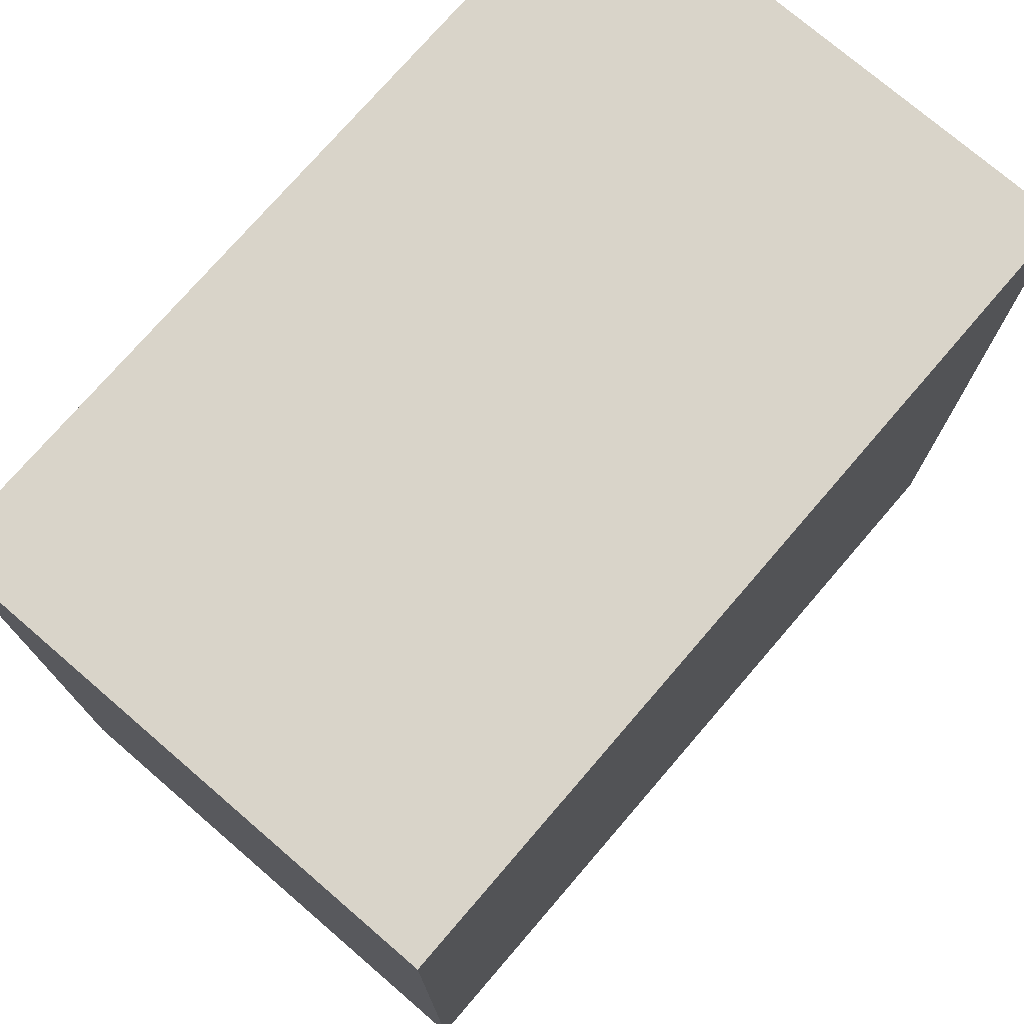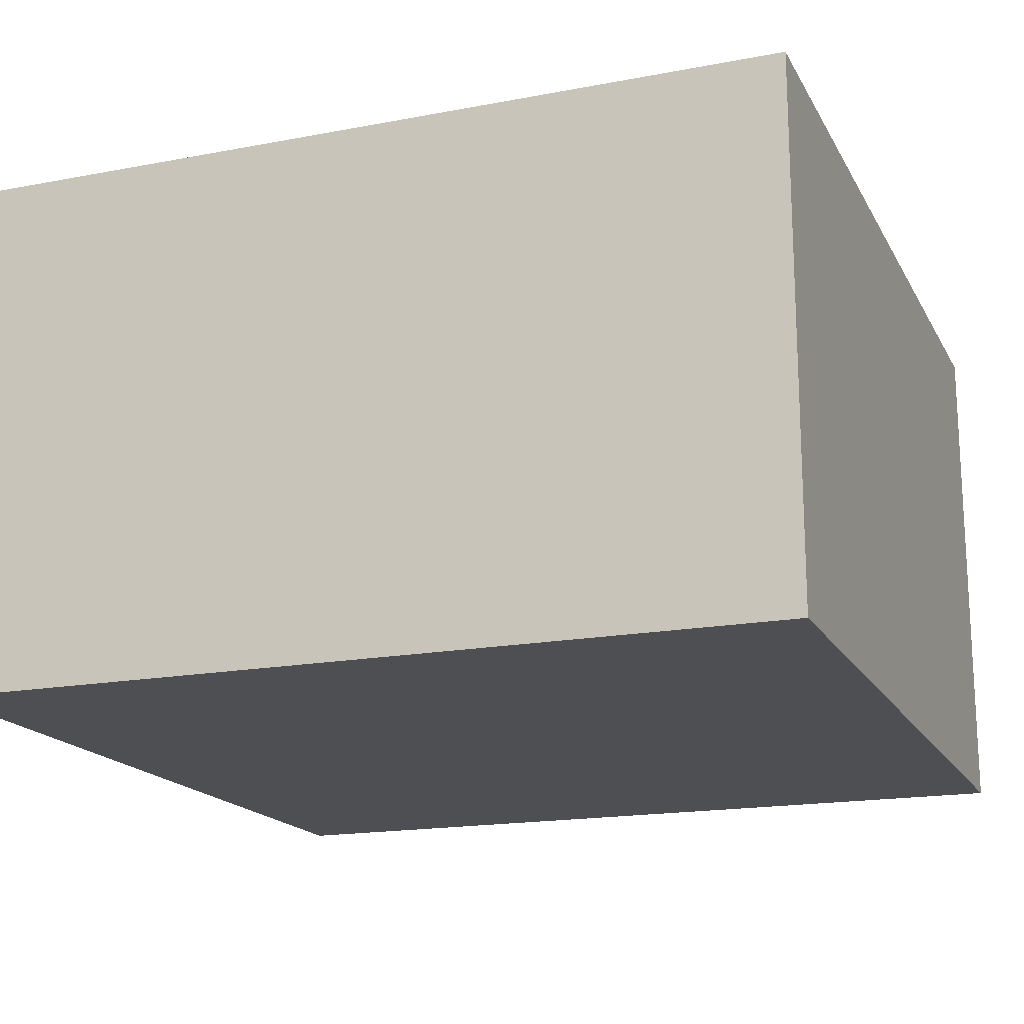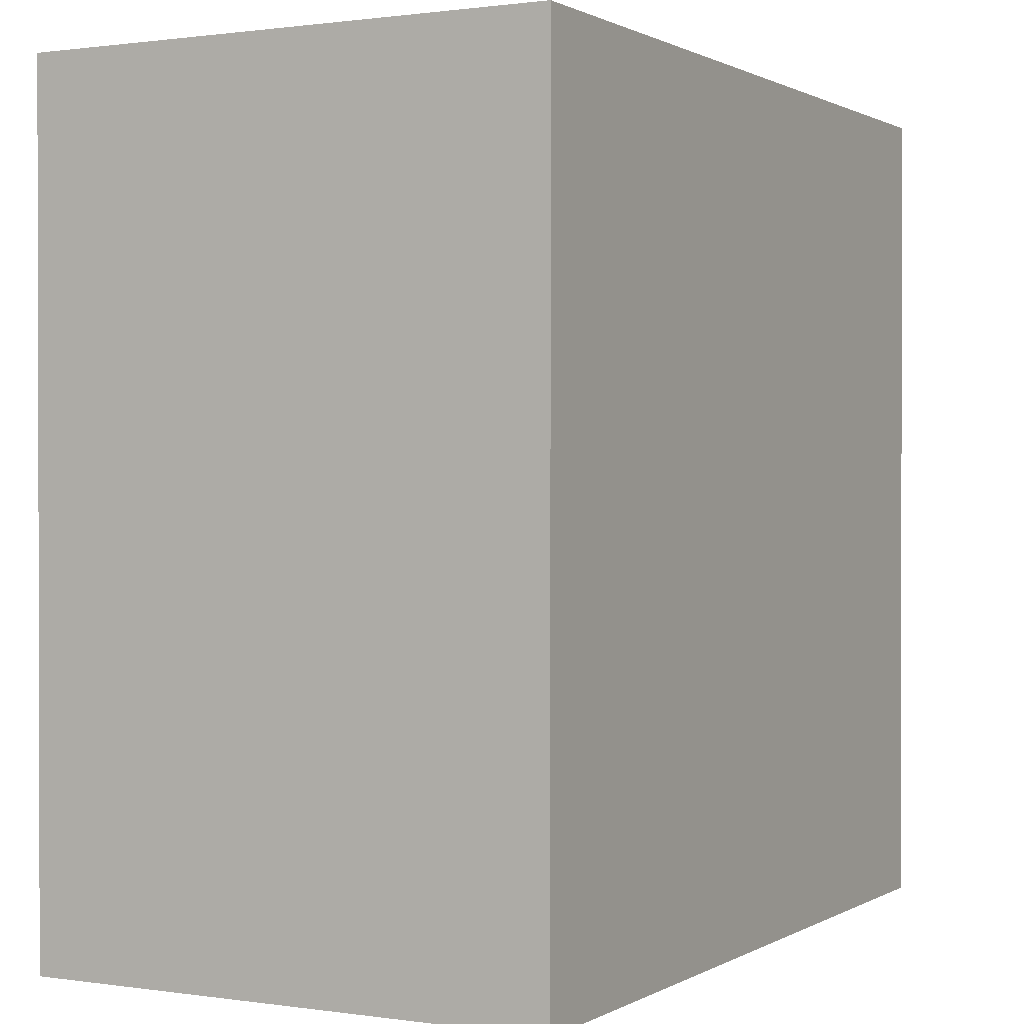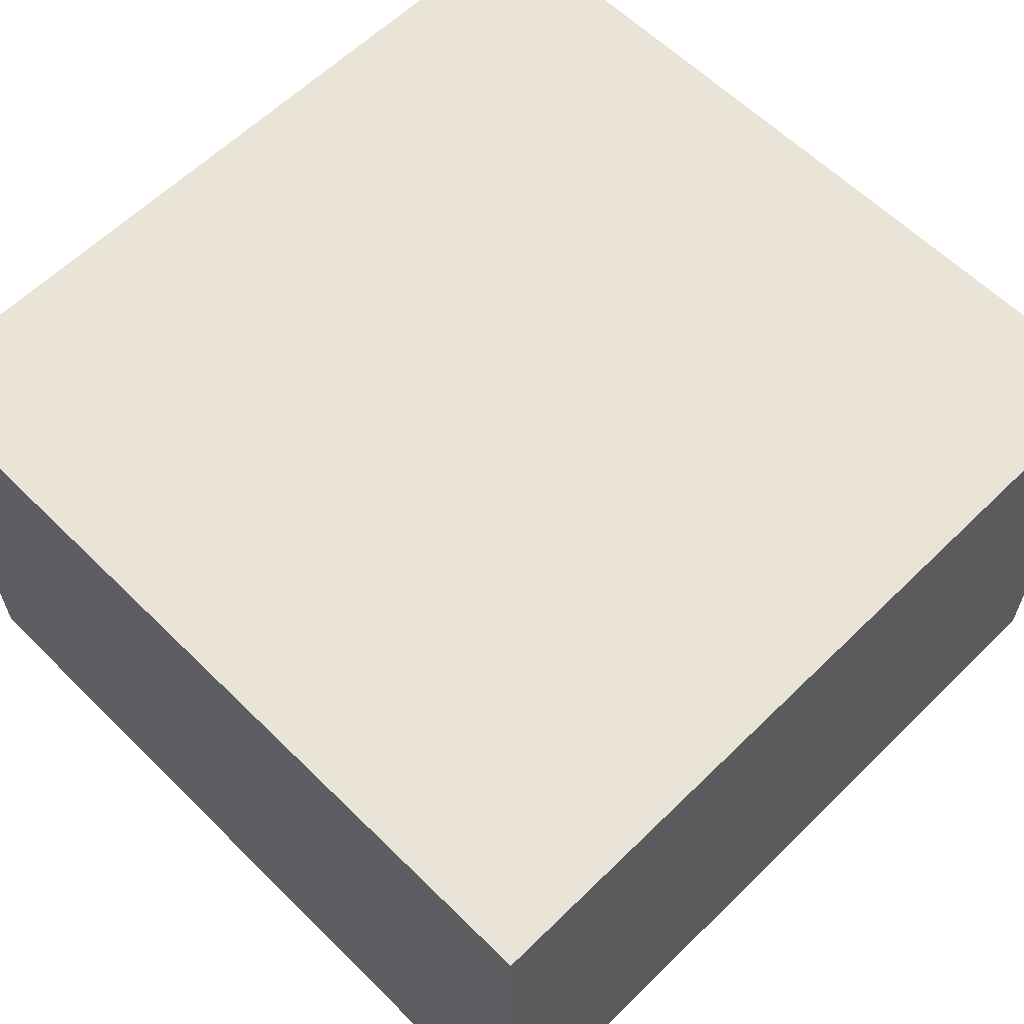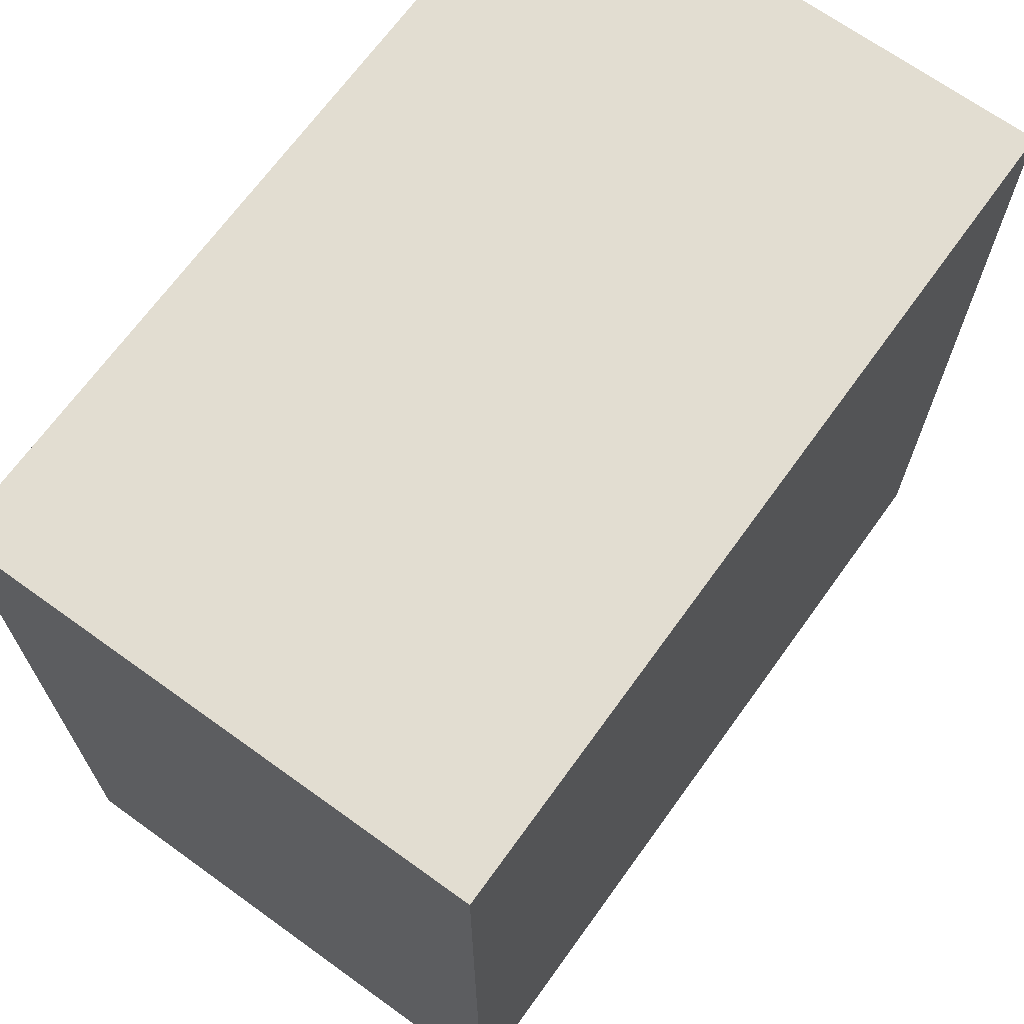
<metadata>
{"format":"obj","ext":"obj","renderer":"f3d","projection":"perspective","resolution":1024,"background":"white","views":[{"elev":74.9,"azim":-49.3,"up":"+Z"},{"elev":-17.5,"azim":20.6,"up":"+Y"},{"elev":0.8,"azim":118.4,"up":"+Z"},{"elev":60.9,"azim":-44.9,"up":"+Y"},{"elev":68.5,"azim":125.8,"up":"+Z"}]}
</metadata>
<code>
g prototype-fullmountain-2
v -20 0 20
v -20 0 -20
v -20 5 20
v -20 5 -20
v -20 16 20
v -20 16 -20
v -20 21 20
v -20 21 -20
v -20 25 20
v -20 25 -20
v 20 0 20
v 20 0 -20
v 20 5 20
v 20 5 -20
v 20 16 20
v 20 16 -20
v 20 21 20
v 20 21 -20
v 20 25 20
v 20 25 -20
v -20 0 20
v -20 5 20
v -20 16 20
v -20 21 20
v -20 25 20
v 20 0 20
v 20 5 20
v 20 16 20
v 20 21 20
v 20 25 20
v -20 0 -20
v -20 5 -20
v -20 16 -20
v -20 21 -20
v -20 25 -20
v 20 0 -20
v 20 5 -20
v 20 16 -20
v 20 21 -20
v 20 25 -20
v -20 0 20
v 20 0 20
v -20 0 -20
v 20 0 -20
v -20 25 20
v 20 25 20
v -17 25 18
v -13 25 18
v -5 25 18
v -3 25 18
v 8 25 18
v 9 25 18
v 10 25 18
v -17 25 17
v -14 25 17
v -6 25 17
v -5 25 17
v -4 25 17
v -3 25 17
v -2 25 17
v 8 25 17
v 9 25 17
v -14 25 16
v -13 25 16
v -6 25 16
v -5 25 16
v -4 25 16
v -3 25 16
v -2 25 16
v 7 25 16
v 8 25 16
v 9 25 16
v 10 25 16
v 15 25 16
v 16 25 16
v -12 25 15
v -10 25 15
v 8 25 15
v 9 25 15
v 16 25 15
v 17 25 15
v -12 25 14
v -10 25 14
v -9 25 14
v 15 25 14
v 17 25 14
v -12 25 13
v -10 25 13
v -9 25 13
v 6 25 13
v 7 25 13
v 8 25 13
v -6 25 12
v -5 25 12
v -4 25 12
v 7 25 12
v 8 25 12
v 14 25 12
v 15 25 12
v 16 25 12
v -4 25 11
v -3 25 11
v 5 25 11
v 6 25 11
v -5 25 10
v -4 25 10
v -3 25 10
v 6 25 10
v 8 25 10
v -15 25 9
v -13 25 9
v -6 25 9
v -4 25 9
v 13 25 9
v 14 25 9
v -15 25 8
v -14 25 8
v -13 25 8
v -12 25 8
v 6 25 8
v 8 25 8
v 14 25 8
v 15 25 8
v 16 25 8
v -14 25 7
v -13 25 7
v -12 25 7
v -11 25 7
v -6 25 7
v -4 25 7
v -3 25 7
v 3 25 7
v 5 25 7
v 8 25 7
v 9 25 7
v 13 25 7
v 14 25 7
v -15 25 6
v -14 25 6
v -7 25 6
v -6 25 6
v -4 25 6
v -3 25 6
v -1 25 6
v 3 25 6
v 4 25 6
v 6 25 6
v 9 25 6
v 10 25 6
v -14 25 5
v -13 25 5
v -11 25 5
v -9 25 5
v -7 25 5
v -1 25 5
v 2 25 5
v 3 25 5
v 4 25 5
v 6 25 5
v 10 25 5
v 11 25 5
v -10 25 4
v -9 25 4
v -8 25 4
v -7 25 4
v -1 25 4
v 1 25 4
v 2 25 4
v 3 25 4
v 9 25 4
v 10 25 4
v 11 25 4
v 12 25 4
v -11 25 3
v -10 25 3
v -9 25 3
v -8 25 3
v 1 25 3
v 3 25 3
v 4 25 3
v 10 25 3
v 12 25 3
v 13 25 3
v 14 25 3
v -12 25 2
v -11 25 2
v -10 25 2
v -9 25 2
v 2 25 2
v 3 25 2
v 4 25 2
v 5 25 2
v -11 25 1
v -10 25 1
v 2 25 1
v 3 25 1
v 4 25 1
v 5 25 1
v -12 25 -0
v -11 25 -0
v 2 25 -0
v 4 25 -0
v 11 25 -0
v 12 25 -0
v -7 25 -1
v -5 25 -1
v -3 25 -1
v -2 25 -1
v -1 25 -1
v 12 25 -1
v 13 25 -1
v 14 25 -1
v 15 25 -1
v -14 25 -2
v -13 25 -2
v -7 25 -2
v -6 25 -2
v -5 25 -2
v -3 25 -2
v -2 25 -2
v -1 25 -2
v 1 25 -2
v 7 25 -2
v 8 25 -2
v 11 25 -2
v 12 25 -2
v 13 25 -2
v 14 25 -2
v -7 25 -3
v -6 25 -3
v -5 25 -3
v -3 25 -3
v -2 25 -3
v 0 25 -3
v 1 25 -3
v 2 25 -3
v 8 25 -3
v 9 25 -3
v 12 25 -3
v 14 25 -3
v 15 25 -3
v -3 25 -4
v -2 25 -4
v 0 25 -4
v 2 25 -4
v 3 25 -4
v 7 25 -4
v 8 25 -4
v 9 25 -4
v 12 25 -4
v -14 25 -5
v -13 25 -5
v 2 25 -5
v 3 25 -5
v 5 25 -5
v 7 25 -5
v 8 25 -5
v 9 25 -5
v 10 25 -5
v 12 25 -5
v 13 25 -5
v 3 25 -6
v 5 25 -6
v 6 25 -6
v 7 25 -6
v 10 25 -6
v 12 25 -6
v 13 25 -6
v 2 25 -7
v 3 25 -7
v 5 25 -7
v 6 25 -7
v 7 25 -7
v -7 25 -8
v -6 25 -8
v -5 25 -8
v -4 25 -8
v 6 25 -8
v 7 25 -8
v 9 25 -8
v -14 25 -9
v -12 25 -9
v -7 25 -9
v -6 25 -9
v -5 25 -9
v -4 25 -9
v 1 25 -9
v 2 25 -9
v 3 25 -9
v 4 25 -9
v 7 25 -9
v 9 25 -9
v 11 25 -9
v -14 25 -10
v -13 25 -10
v -6 25 -10
v -5 25 -10
v 1 25 -10
v 2 25 -10
v 4 25 -10
v 9 25 -10
v 10 25 -10
v 11 25 -10
v 14 25 -10
v -14 25 -11
v -13 25 -11
v 10 25 -11
v 14 25 -11
v -15 25 -12
v -14 25 -12
v -13 25 -12
v -12 25 -12
v -15 25 -13
v -14 25 -13
v -13 25 -13
v 8 25 -13
v 12 25 -13
v -14 25 -14
v -13 25 -14
v 8 25 -14
v 11 25 -14
v -4 25 -15
v -2 25 -15
v -1 25 -15
v 11 25 -15
v 12 25 -15
v -4 25 -16
v -3 25 -16
v -2 25 -16
v -1 25 -16
v 17 25 -17
v 18 25 -17
v -3 25 -18
v -2 25 -18
v 17 25 -18
v 18 25 -18
v -20 25 -20
v 20 25 -20
f 3 2 1
f 4 2 3
f 5 4 3
f 6 4 5
f 7 6 5
f 8 6 7
f 9 8 7
f 10 8 9
f 11 12 13
f 13 12 14
f 13 14 15
f 15 14 16
f 15 16 17
f 17 16 18
f 17 18 19
f 19 18 20
f 26 22 21
f 27 23 22
f 27 22 26
f 28 24 23
f 28 23 27
f 29 25 24
f 29 24 28
f 30 25 29
f 31 32 36
f 32 33 37
f 36 32 37
f 33 34 38
f 37 33 38
f 34 35 39
f 38 34 39
f 39 35 40
f 43 42 41
f 44 42 43
f 45 46 47
f 47 46 48
f 48 46 49
f 49 46 50
f 50 46 51
f 51 46 52
f 52 46 53
f 45 47 54
f 47 48 54
f 54 48 55
f 48 49 56
f 49 50 57
f 56 49 57
f 57 50 58
f 50 51 59
f 58 50 59
f 59 51 60
f 51 52 61
f 60 51 61
f 52 53 62
f 61 52 62
f 55 48 63
f 54 55 63
f 48 56 64
f 63 48 64
f 56 57 65
f 64 56 65
f 57 58 66
f 65 57 66
f 58 59 67
f 66 58 67
f 59 60 68
f 67 59 68
f 60 61 69
f 68 60 69
f 69 61 70
f 61 62 71
f 70 61 71
f 62 53 72
f 71 62 72
f 53 46 73
f 72 53 73
f 73 46 74
f 74 46 75
f 67 68 76
f 64 65 76
f 66 67 76
f 69 70 76
f 63 64 76
f 68 69 76
f 65 66 76
f 76 70 77
f 71 72 78
f 70 71 78
f 73 74 79
f 78 72 79
f 72 73 79
f 75 46 80
f 74 75 80
f 80 46 81
f 76 77 82
f 63 76 82
f 77 70 83
f 82 77 83
f 83 70 84
f 79 74 85
f 78 79 85
f 80 81 85
f 74 80 85
f 81 46 86
f 85 81 86
f 63 82 87
f 82 83 87
f 83 84 88
f 87 83 88
f 84 70 89
f 88 84 89
f 89 70 90
f 70 78 91
f 90 70 91
f 78 85 92
f 91 78 92
f 85 86 92
f 87 88 93
f 89 90 93
f 88 89 93
f 93 90 94
f 94 90 95
f 90 91 96
f 91 92 96
f 92 86 97
f 96 92 97
f 97 86 98
f 98 86 99
f 99 86 100
f 95 90 101
f 94 95 101
f 101 90 102
f 102 90 103
f 90 96 104
f 103 90 104
f 96 97 104
f 93 94 105
f 101 102 105
f 94 101 105
f 105 102 106
f 102 103 107
f 106 102 107
f 104 97 108
f 103 104 108
f 97 98 109
f 108 97 109
f 54 63 110
f 63 87 110
f 87 93 110
f 110 93 111
f 105 106 112
f 111 93 112
f 93 105 112
f 106 107 113
f 112 106 113
f 109 98 114
f 108 109 114
f 98 99 115
f 114 98 115
f 110 111 116
f 54 110 116
f 116 111 117
f 112 113 118
f 117 111 118
f 111 112 118
f 118 113 119
f 103 108 120
f 108 114 120
f 120 114 121
f 115 99 122
f 114 115 122
f 99 100 123
f 122 99 123
f 100 86 124
f 123 100 124
f 116 117 125
f 118 119 125
f 117 118 125
f 125 119 126
f 119 113 127
f 126 119 127
f 127 113 128
f 128 113 129
f 113 107 130
f 129 113 130
f 107 103 131
f 130 107 131
f 131 103 132
f 120 121 133
f 132 103 133
f 103 120 133
f 121 114 134
f 133 121 134
f 134 114 135
f 114 122 136
f 135 114 136
f 122 123 137
f 136 122 137
f 123 124 137
f 54 116 138
f 125 126 138
f 116 125 138
f 138 126 139
f 128 129 140
f 129 130 141
f 140 129 141
f 130 131 142
f 141 130 142
f 131 132 143
f 142 131 143
f 143 132 144
f 132 133 145
f 144 132 145
f 134 135 145
f 133 134 145
f 145 135 146
f 146 135 147
f 135 136 148
f 147 135 148
f 136 137 148
f 148 137 149
f 139 126 150
f 138 139 150
f 127 128 151
f 150 126 151
f 126 127 151
f 128 140 152
f 151 128 152
f 152 140 153
f 143 144 154
f 153 140 154
f 142 143 154
f 141 142 154
f 140 141 154
f 144 145 155
f 154 144 155
f 145 146 155
f 155 146 156
f 156 146 157
f 146 147 158
f 157 146 158
f 147 148 159
f 158 147 159
f 149 137 160
f 148 149 160
f 160 137 161
f 152 153 162
f 151 152 162
f 150 151 162
f 153 154 163
f 162 153 163
f 163 154 164
f 154 155 165
f 164 154 165
f 155 156 166
f 165 155 166
f 166 156 167
f 156 157 168
f 167 156 168
f 157 158 169
f 168 157 169
f 159 148 170
f 160 161 170
f 148 160 170
f 158 159 170
f 170 161 171
f 161 137 172
f 171 161 172
f 172 137 173
f 150 162 174
f 162 163 175
f 174 162 175
f 163 164 175
f 175 164 176
f 166 167 177
f 176 164 177
f 165 166 177
f 164 165 177
f 168 169 178
f 177 167 178
f 167 168 178
f 169 158 179
f 178 169 179
f 170 171 180
f 179 158 180
f 158 170 180
f 171 172 181
f 180 171 181
f 172 173 181
f 173 137 182
f 181 173 182
f 182 137 183
f 137 124 184
f 183 137 184
f 150 174 185
f 175 176 186
f 185 174 186
f 174 175 186
f 186 176 187
f 178 179 188
f 187 176 188
f 177 178 188
f 176 177 188
f 188 179 189
f 179 180 190
f 189 179 190
f 181 182 191
f 190 180 191
f 180 181 191
f 182 183 191
f 191 183 192
f 186 187 193
f 185 186 193
f 187 188 194
f 193 187 194
f 188 189 194
f 189 190 195
f 194 189 195
f 191 192 196
f 195 190 196
f 190 191 196
f 196 192 197
f 192 183 198
f 197 192 198
f 150 185 199
f 185 193 199
f 194 195 200
f 199 193 200
f 193 194 200
f 196 197 201
f 200 195 201
f 195 196 201
f 197 198 202
f 201 197 202
f 198 183 203
f 202 198 203
f 203 183 204
f 199 200 205
f 201 202 205
f 200 201 205
f 202 203 205
f 205 203 206
f 206 203 207
f 207 203 208
f 208 203 209
f 204 183 210
f 203 204 210
f 183 184 211
f 210 183 211
f 184 124 212
f 211 184 212
f 212 124 213
f 150 199 214
f 138 150 214
f 199 205 214
f 214 205 215
f 205 206 216
f 215 205 216
f 216 206 217
f 206 207 218
f 217 206 218
f 207 208 219
f 218 207 219
f 208 209 220
f 219 208 220
f 209 203 221
f 220 209 221
f 221 203 222
f 222 203 223
f 223 203 224
f 210 211 225
f 224 203 225
f 203 210 225
f 225 211 226
f 212 213 227
f 226 211 227
f 211 212 227
f 227 213 228
f 216 217 229
f 215 216 229
f 217 218 230
f 229 217 230
f 219 220 231
f 230 218 231
f 218 219 231
f 220 221 231
f 221 222 231
f 231 222 232
f 232 222 233
f 233 222 234
f 222 223 235
f 234 222 235
f 235 223 236
f 223 224 237
f 225 226 237
f 224 225 237
f 237 226 238
f 226 227 239
f 238 226 239
f 227 228 239
f 228 213 240
f 239 228 240
f 213 124 241
f 240 213 241
f 229 230 242
f 230 231 242
f 231 232 242
f 232 233 242
f 233 234 243
f 242 233 243
f 235 236 244
f 243 234 244
f 234 235 244
f 236 223 245
f 244 236 245
f 245 223 246
f 223 237 247
f 246 223 247
f 237 238 248
f 247 237 248
f 239 240 249
f 248 238 249
f 240 241 249
f 238 239 249
f 249 241 250
f 214 215 251
f 138 214 251
f 243 244 252
f 251 215 252
f 229 242 252
f 242 243 252
f 244 245 252
f 215 229 252
f 245 246 253
f 252 245 253
f 246 247 254
f 253 246 254
f 247 248 254
f 254 248 255
f 255 248 256
f 248 249 257
f 256 248 257
f 249 250 258
f 257 249 258
f 258 250 259
f 250 241 260
f 259 250 260
f 260 241 261
f 252 253 262
f 251 252 262
f 253 254 262
f 254 255 262
f 255 256 263
f 262 255 263
f 263 256 264
f 258 259 265
f 264 256 265
f 256 257 265
f 257 258 265
f 259 260 266
f 265 259 266
f 260 261 267
f 266 260 267
f 261 241 268
f 267 261 268
f 251 262 269
f 262 263 269
f 269 263 270
f 263 264 271
f 270 263 271
f 266 267 272
f 271 264 272
f 267 268 272
f 265 266 272
f 264 265 272
f 272 268 273
f 251 269 274
f 274 269 275
f 275 269 276
f 276 269 277
f 270 271 278
f 271 272 278
f 272 273 278
f 273 268 279
f 278 273 279
f 279 268 280
f 138 251 281
f 251 274 281
f 281 274 282
f 274 275 283
f 282 274 283
f 275 276 284
f 283 275 284
f 276 277 285
f 284 276 285
f 277 269 286
f 285 277 286
f 286 269 287
f 269 270 288
f 287 269 288
f 270 278 289
f 288 270 289
f 278 279 289
f 289 279 290
f 279 280 291
f 290 279 291
f 280 268 292
f 291 280 292
f 292 268 293
f 281 282 294
f 138 281 294
f 294 282 295
f 284 285 296
f 283 284 296
f 282 283 296
f 286 287 297
f 296 285 297
f 285 286 297
f 287 288 298
f 297 287 298
f 289 290 299
f 298 288 299
f 288 289 299
f 290 291 300
f 299 290 300
f 291 292 300
f 292 293 301
f 300 292 301
f 301 293 302
f 293 268 303
f 302 293 303
f 268 241 304
f 303 268 304
f 294 295 305
f 138 294 305
f 295 282 306
f 305 295 306
f 298 299 307
f 302 303 307
f 296 297 307
f 300 301 307
f 299 300 307
f 301 302 307
f 297 298 307
f 303 304 307
f 304 241 308
f 307 304 308
f 138 305 309
f 54 138 309
f 305 306 310
f 309 305 310
f 306 282 311
f 310 306 311
f 282 296 312
f 311 282 312
f 307 308 312
f 296 307 312
f 310 311 313
f 309 310 313
f 54 309 313
f 313 311 314
f 311 312 315
f 314 311 315
f 312 308 316
f 315 312 316
f 316 308 317
f 314 315 318
f 313 314 318
f 315 316 319
f 318 315 319
f 316 317 320
f 319 316 320
f 320 317 321
f 318 319 322
f 319 320 322
f 320 321 322
f 322 321 323
f 323 321 324
f 321 317 325
f 324 321 325
f 317 308 326
f 325 317 326
f 318 322 327
f 322 323 327
f 327 323 328
f 323 324 329
f 328 323 329
f 324 325 330
f 329 324 330
f 325 326 330
f 86 46 331
f 330 326 331
f 329 330 331
f 241 124 331
f 326 308 331
f 308 241 331
f 124 86 331
f 331 46 332
f 328 329 333
f 327 328 333
f 329 331 334
f 333 329 334
f 331 332 335
f 334 331 335
f 332 46 336
f 335 332 336
f 318 327 337
f 313 318 337
f 335 336 337
f 327 333 337
f 333 334 337
f 45 54 337
f 334 335 337
f 54 313 337
f 336 46 338
f 337 336 338

</code>
